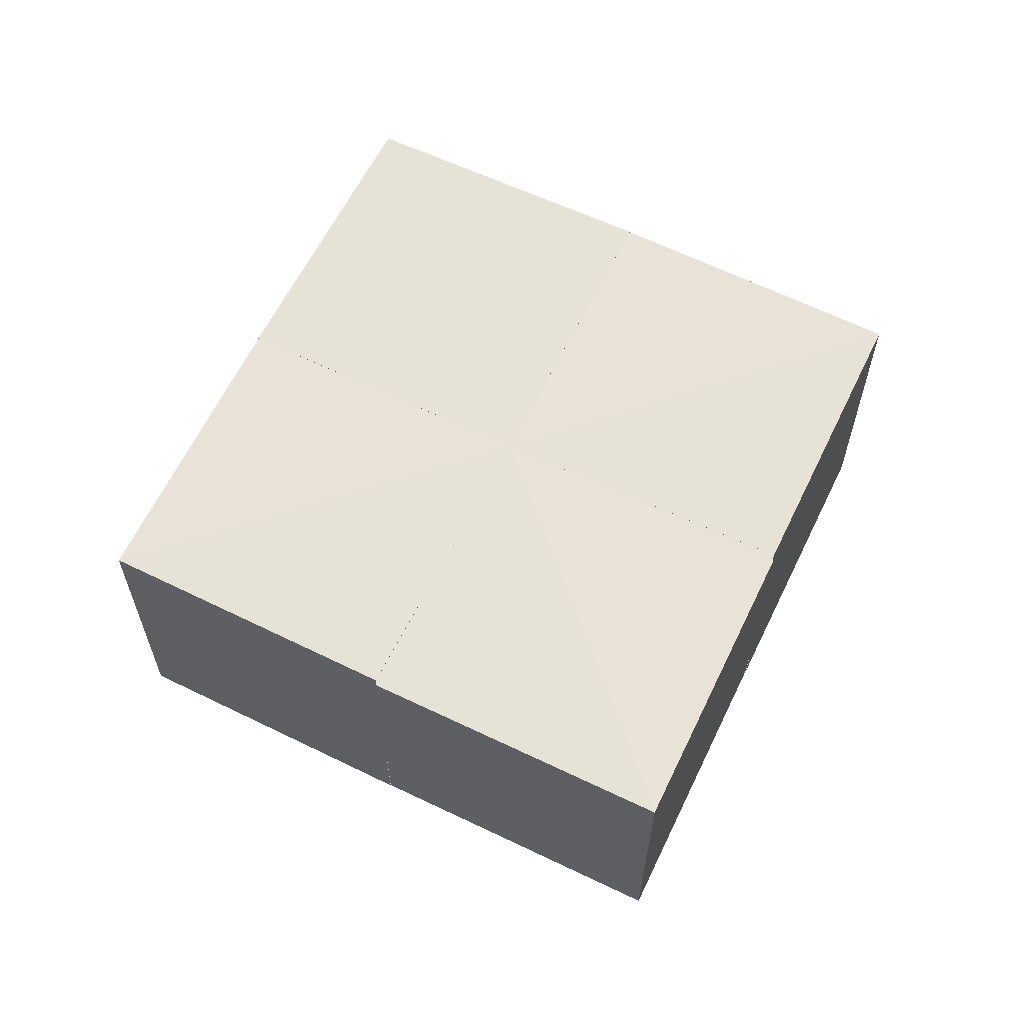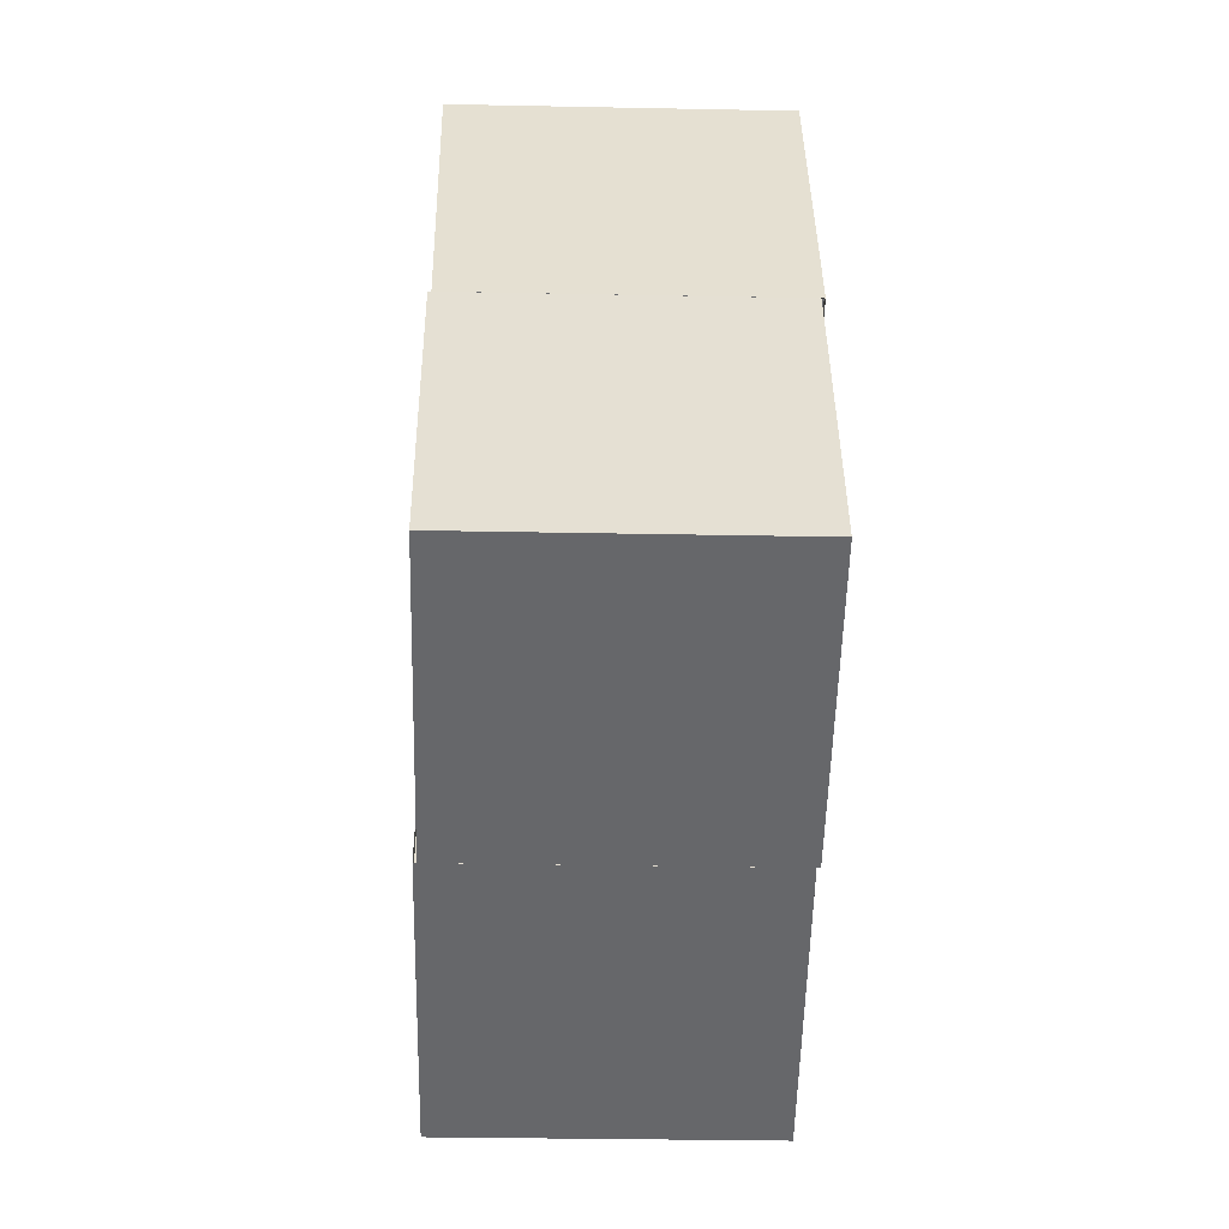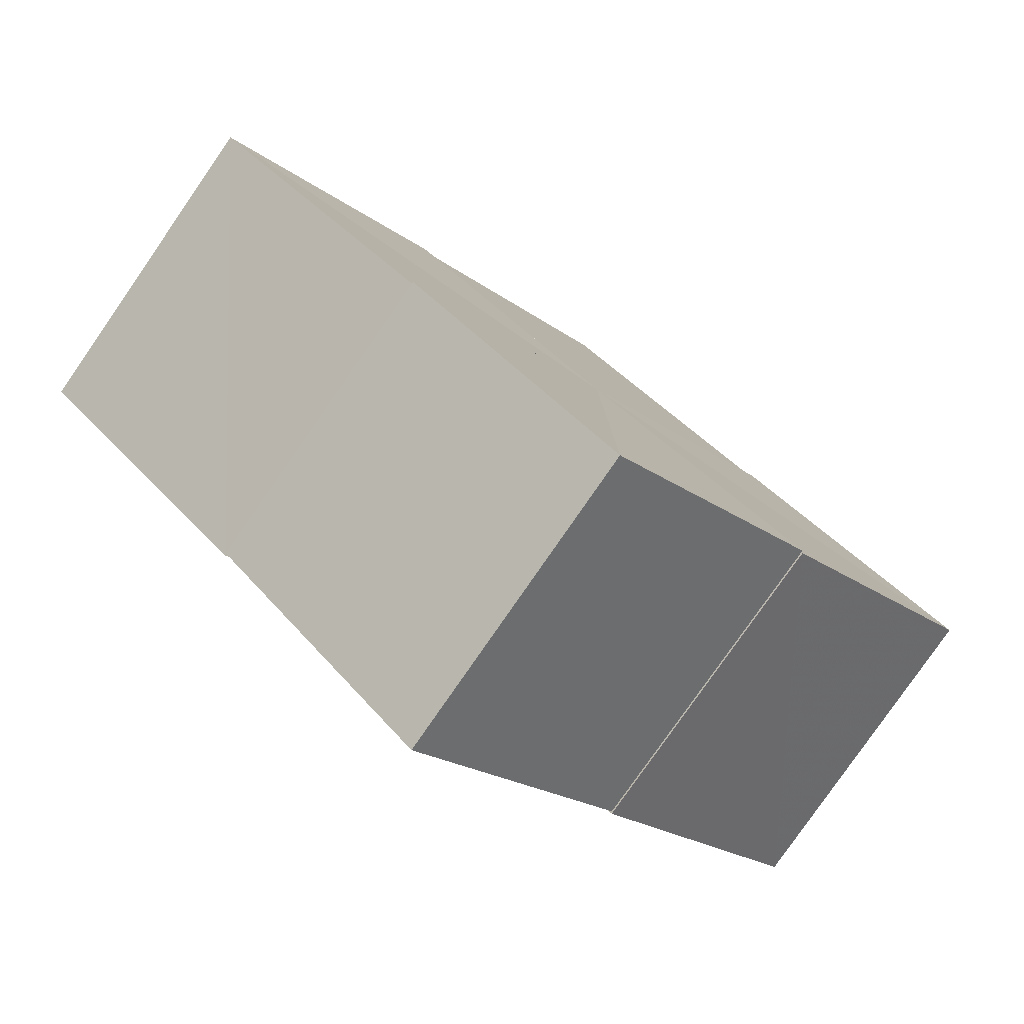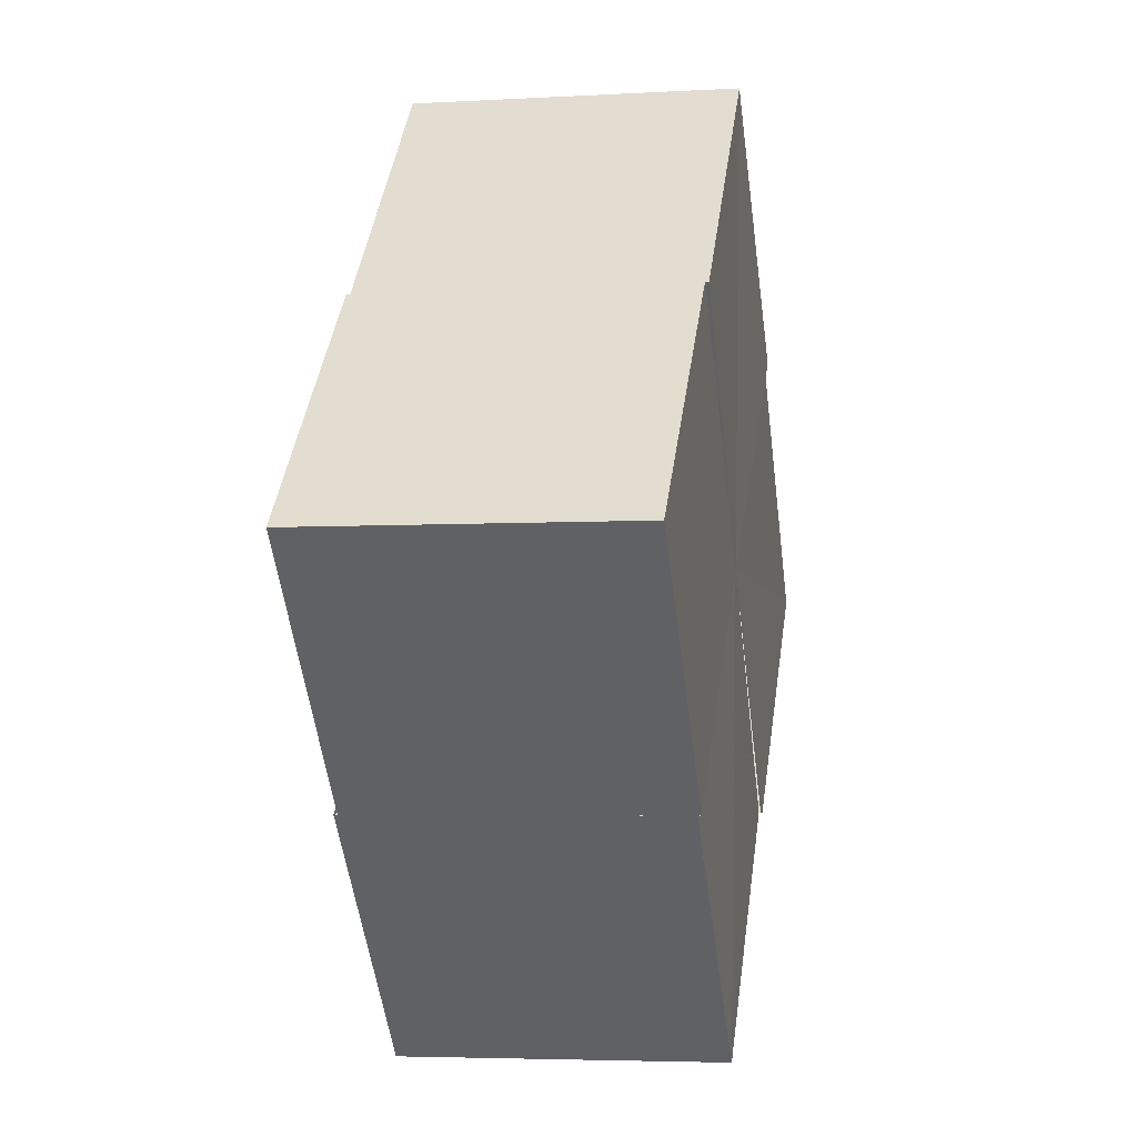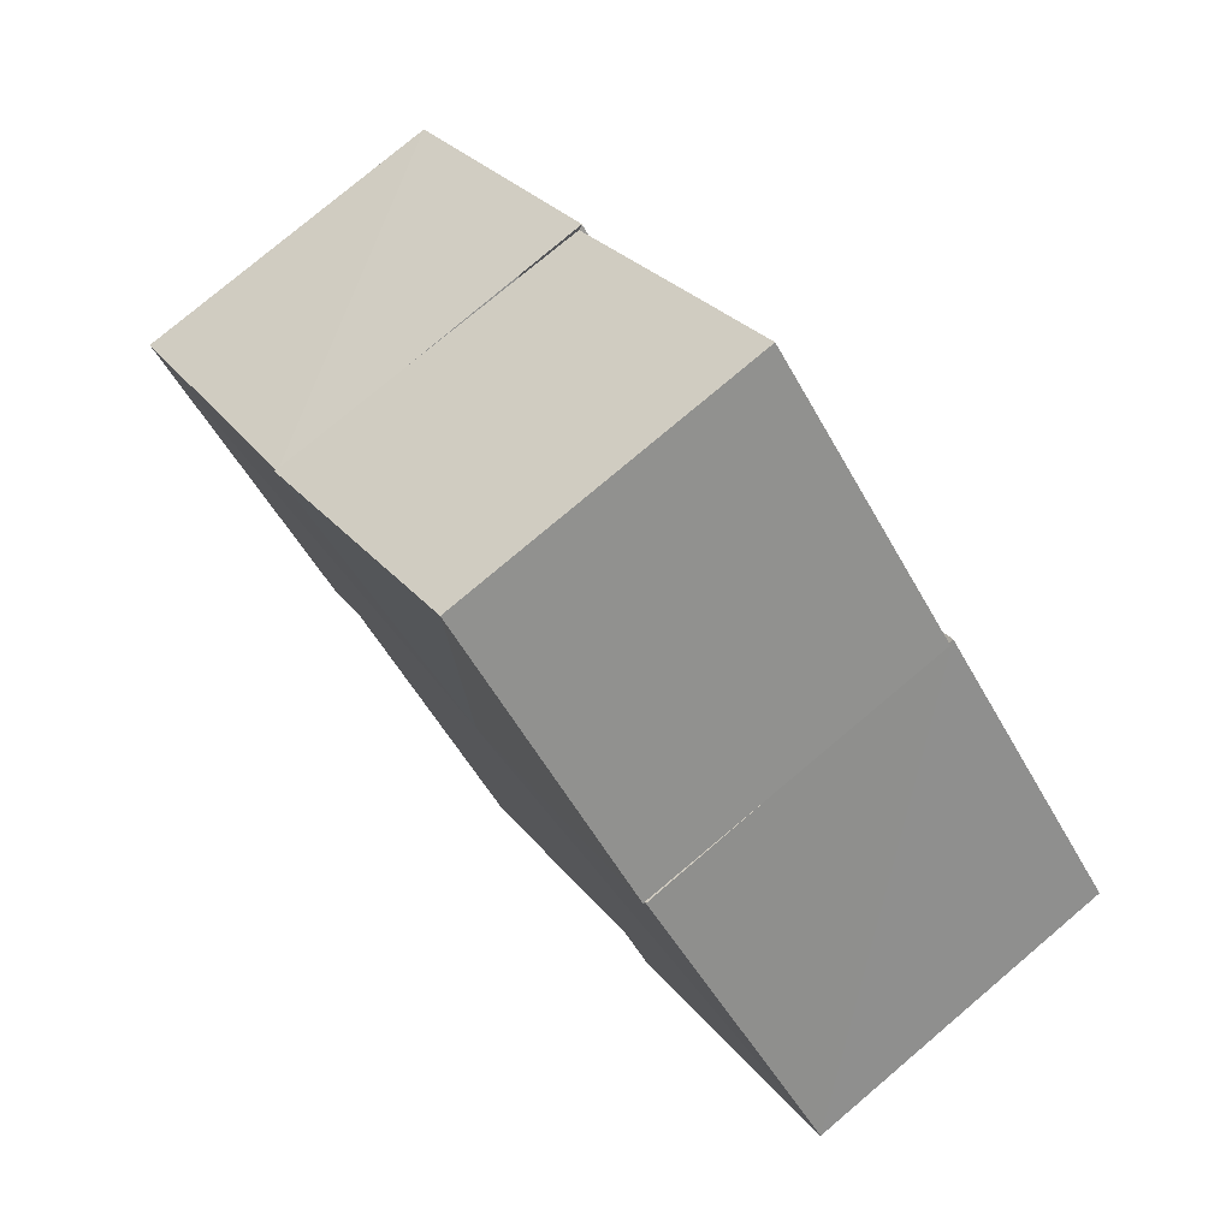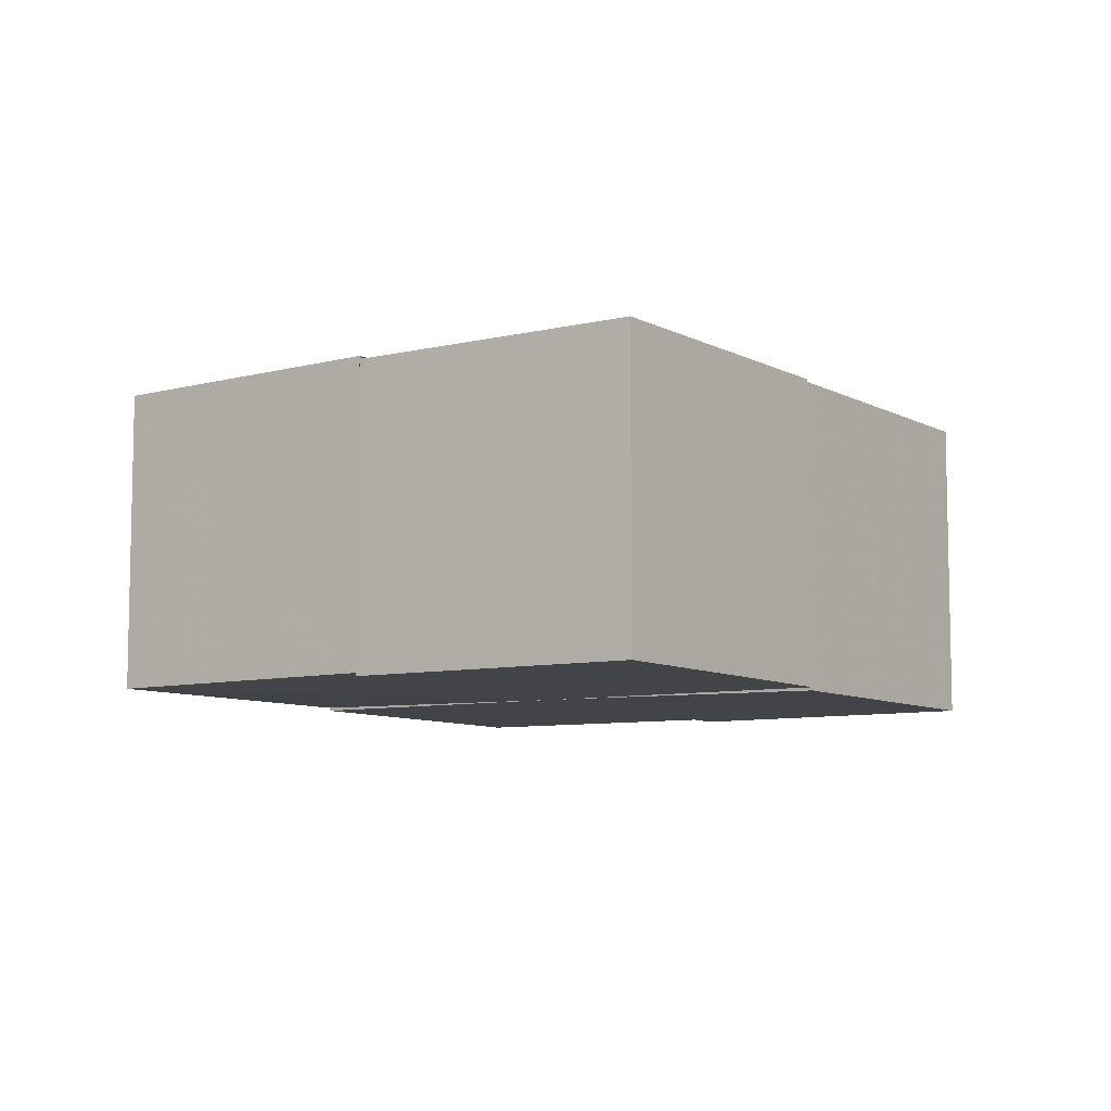
<metadata>
{"format":"obj","ext":"obj","renderer":"f3d","projection":"perspective","resolution":1024,"background":"white","views":[{"elev":62.6,"azim":160.9,"up":"+Z"},{"elev":-7.2,"azim":88.5,"up":"+Y"},{"elev":-79.4,"azim":-34.7,"up":"+Y"},{"elev":-4.7,"azim":100.5,"up":"+Y"},{"elev":77.2,"azim":-130.3,"up":"+Y"},{"elev":-8.1,"azim":81.1,"up":"+Z"}]}
</metadata>
<code>
o 29136
v 2220 1872 7.807
v 2220 1872 7.806
v 2220 1872 7.821
v 2220 1872 7.806
v 2220 1872 7.82
v 2220 1872 7.806
v 2220 1872 7.806
v 2220 1872 7.82
v 2220 1872 7.82
v 2220 1872 7.82
v 2220 1872 7.82
v 2220 1872 7.82
v 2220 1872 7.82
v 2220 1872 7.82
v 2220 1872 7.82
v 2220 1872 7.82
v 2220 1872 7.82
v 2220 1872 7.82
v 2220 1872 7.82
v 2220 1872 7.806
v 2220 1872 7.806
v 2220 1872 7.806
v 2220 1872 7.806
v 2220 1872 7.806
v 2220 1872 7.806
v 2220 1872 7.82
v 2220 1872 7.82
v 2220 1872 7.806
v 2220 1872 7.806
v 2220 1872 7.82
v 2220 1872 7.82
v 2220 1872 7.806
v 2220 1872 7.806
v 2220 1872 7.806
v 2220 1872 7.806
v 2220 1872 7.806
v 2220 1872 7.806
v 2220 1872 7.806
v 2220 1872 7.806
v 2220 1872 7.806
v 2220 1872 7.82
v 2220 1872 7.806
v 2220 1872 7.82
v 2220 1872 7.806
v 2220 1872 7.806
v 2220 1872 7.82
v 2220 1872 7.82
v 2220 1872 7.806
v 2220 1872 7.82
v 2220 1872 7.806
v 2220 1872 7.806
v 2220 1872 7.806
v 2220 1872 7.806
v 2220 1872 7.807
v 2220 1872 7.806
v 2220 1872 7.82
v 2220 1872 7.821
v 2220 1872 7.806
v 2220 1872 7.806
v 2220 1872 7.82
v 2220 1872 7.806
v 2220 1872 7.82
v 2220 1872 7.806
v 2220 1872 7.806
v 2220 1872 7.82
v 2220 1872 7.806
v 2220 1872 7.82
v 2220 1872 7.806
v 2220 1872 7.807
v 2220 1872 7.82
v 2220 1872 7.806
v 2220 1872 7.806
v 2220 1872 7.806
v 2220 1872 7.82
v 2220 1872 7.821
v 2220 1872 7.82
v 2220 1872 7.82
v 2220 1872 7.82
v 2220 1872 7.82
v 2220 1872 7.82
v 2220 1872 7.82
v 2220 1872 7.82
v 2220 1872 7.82
v 2220 1872 7.82
v 2220 1872 7.82
f 1 2 3
f 3 4 5
f 6 7 8
f 9 10 8
f 9 11 12
f 13 12 14
f 13 15 16
f 9 17 15
f 9 18 19
f 20 21 19
f 22 20 23
f 22 24 25
f 26 25 27
f 22 28 29
f 30 29 31
f 32 25 33
f 32 29 34
f 32 35 36
f 32 37 38
f 39 40 41
f 41 42 43
f 44 45 46
f 47 48 49
f 50 51 48
f 50 48 52
f 50 53 54
f 50 54 55
f 56 54 57
f 58 59 60
f 60 61 62
f 63 64 65
f 65 66 67
f 68 69 70
f 71 72 73
f 74 75 76
f 74 77 75
f 74 78 79
f 74 80 78
f 81 82 83
f 81 84 85

</code>
